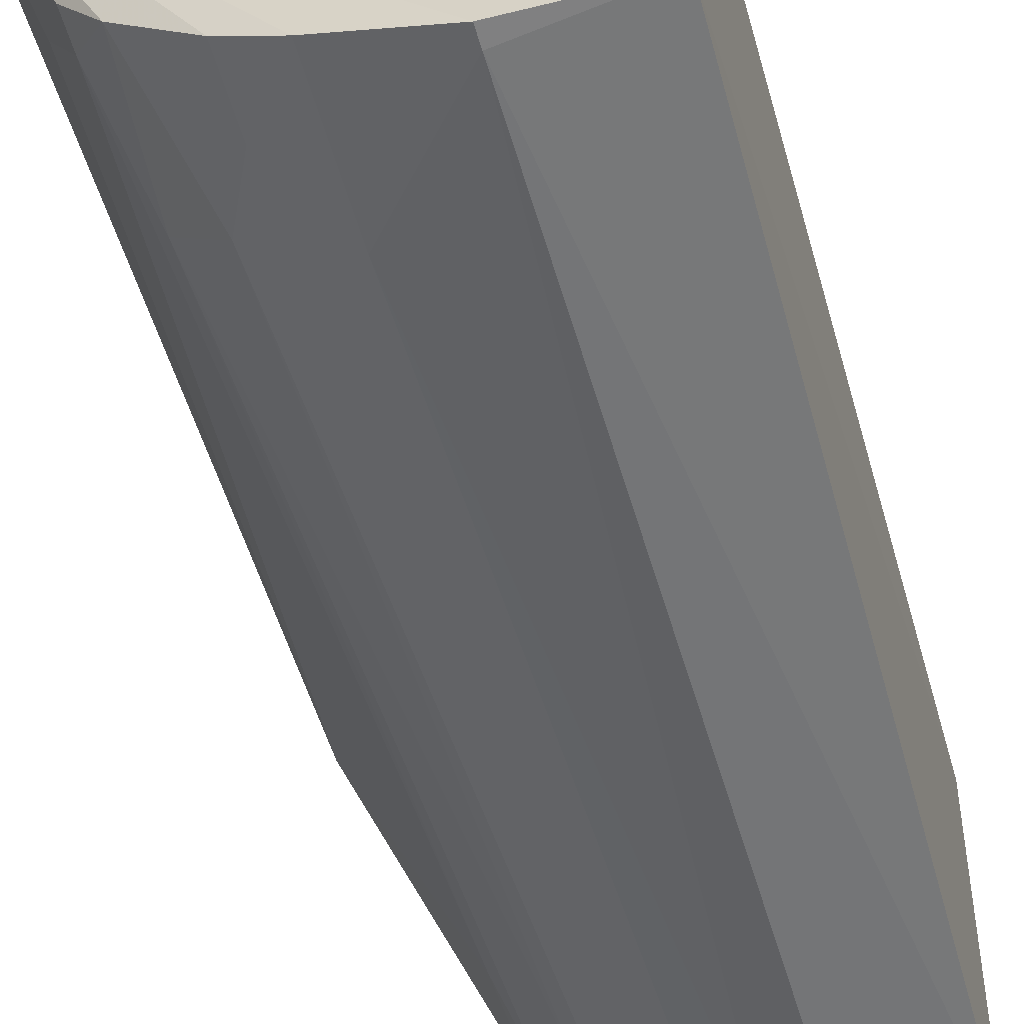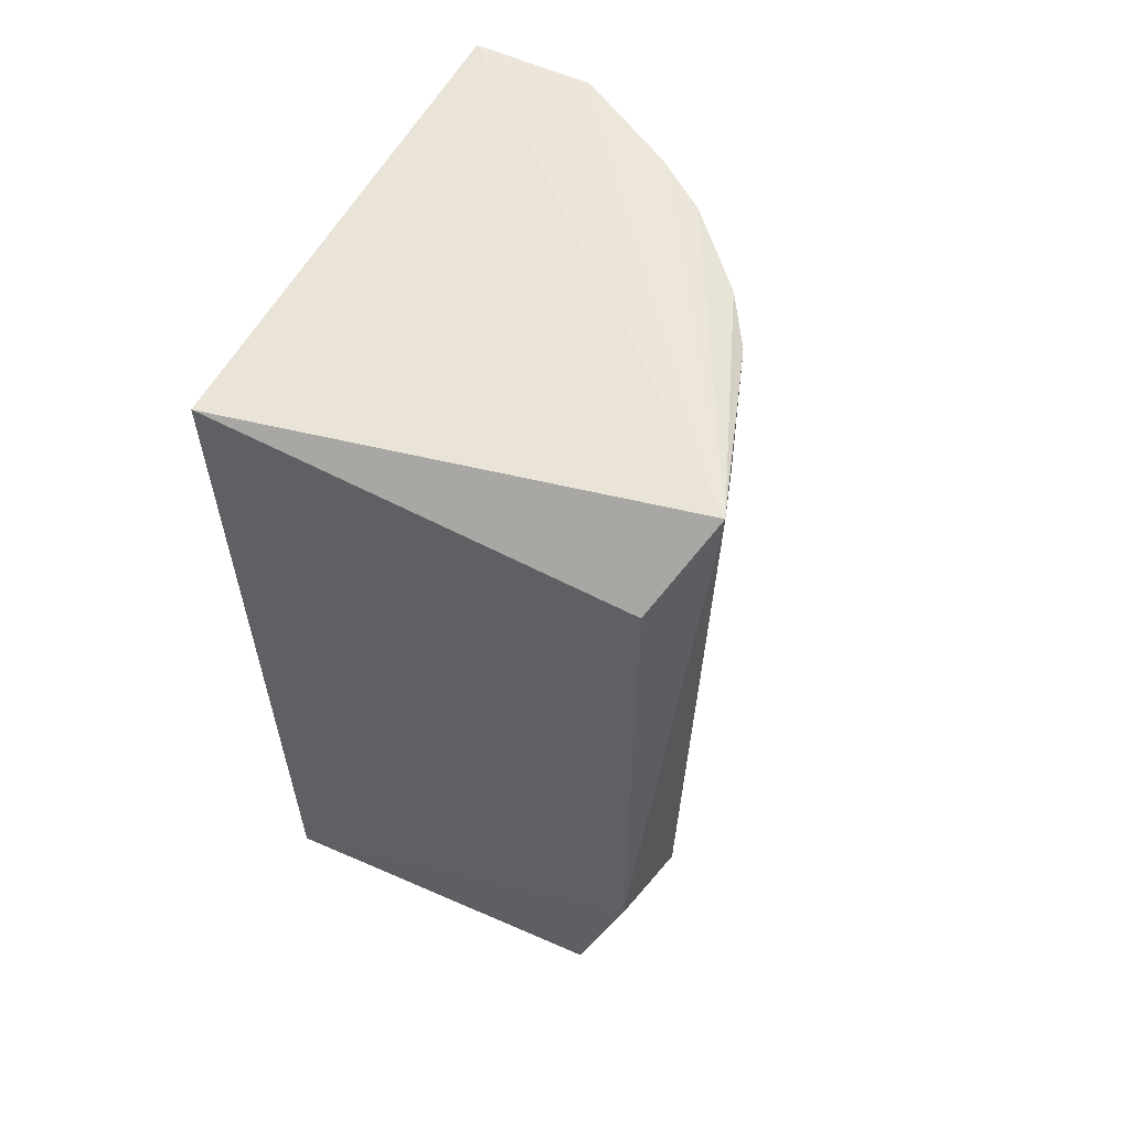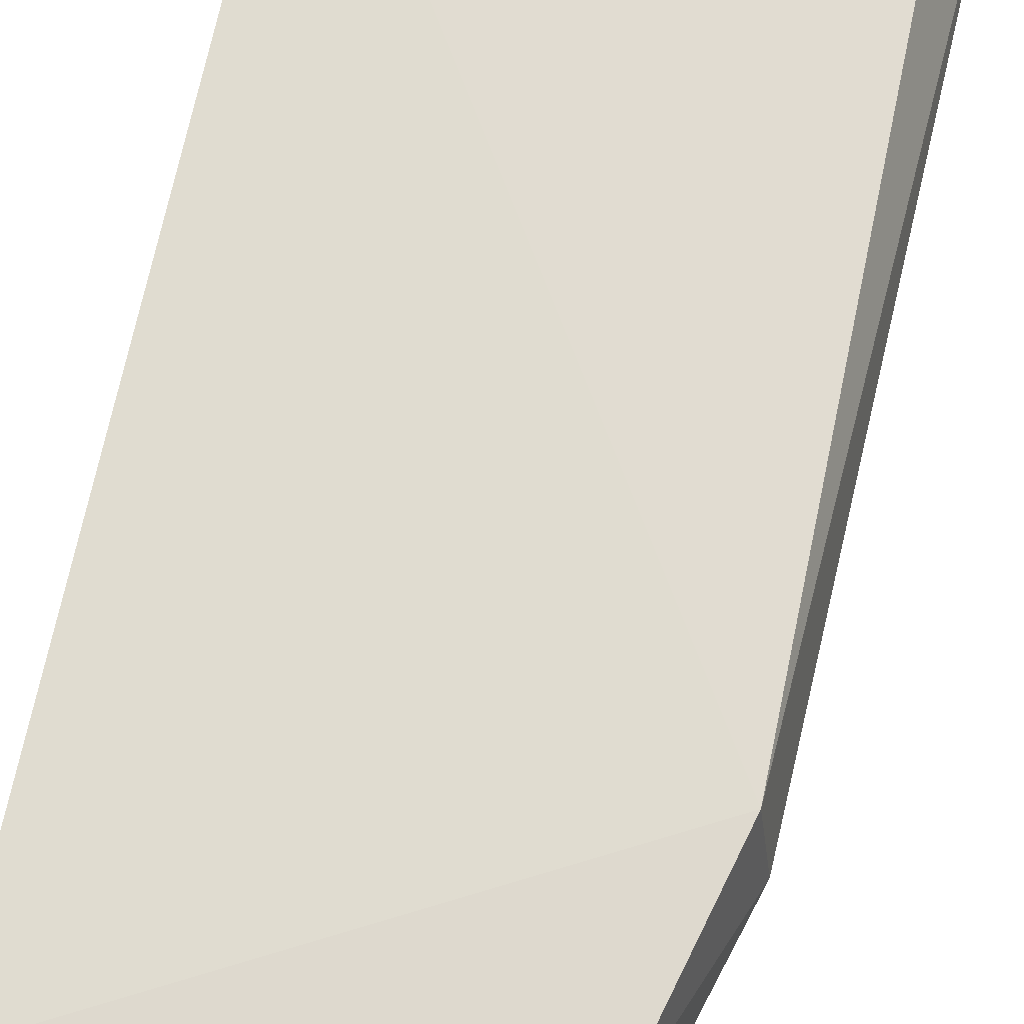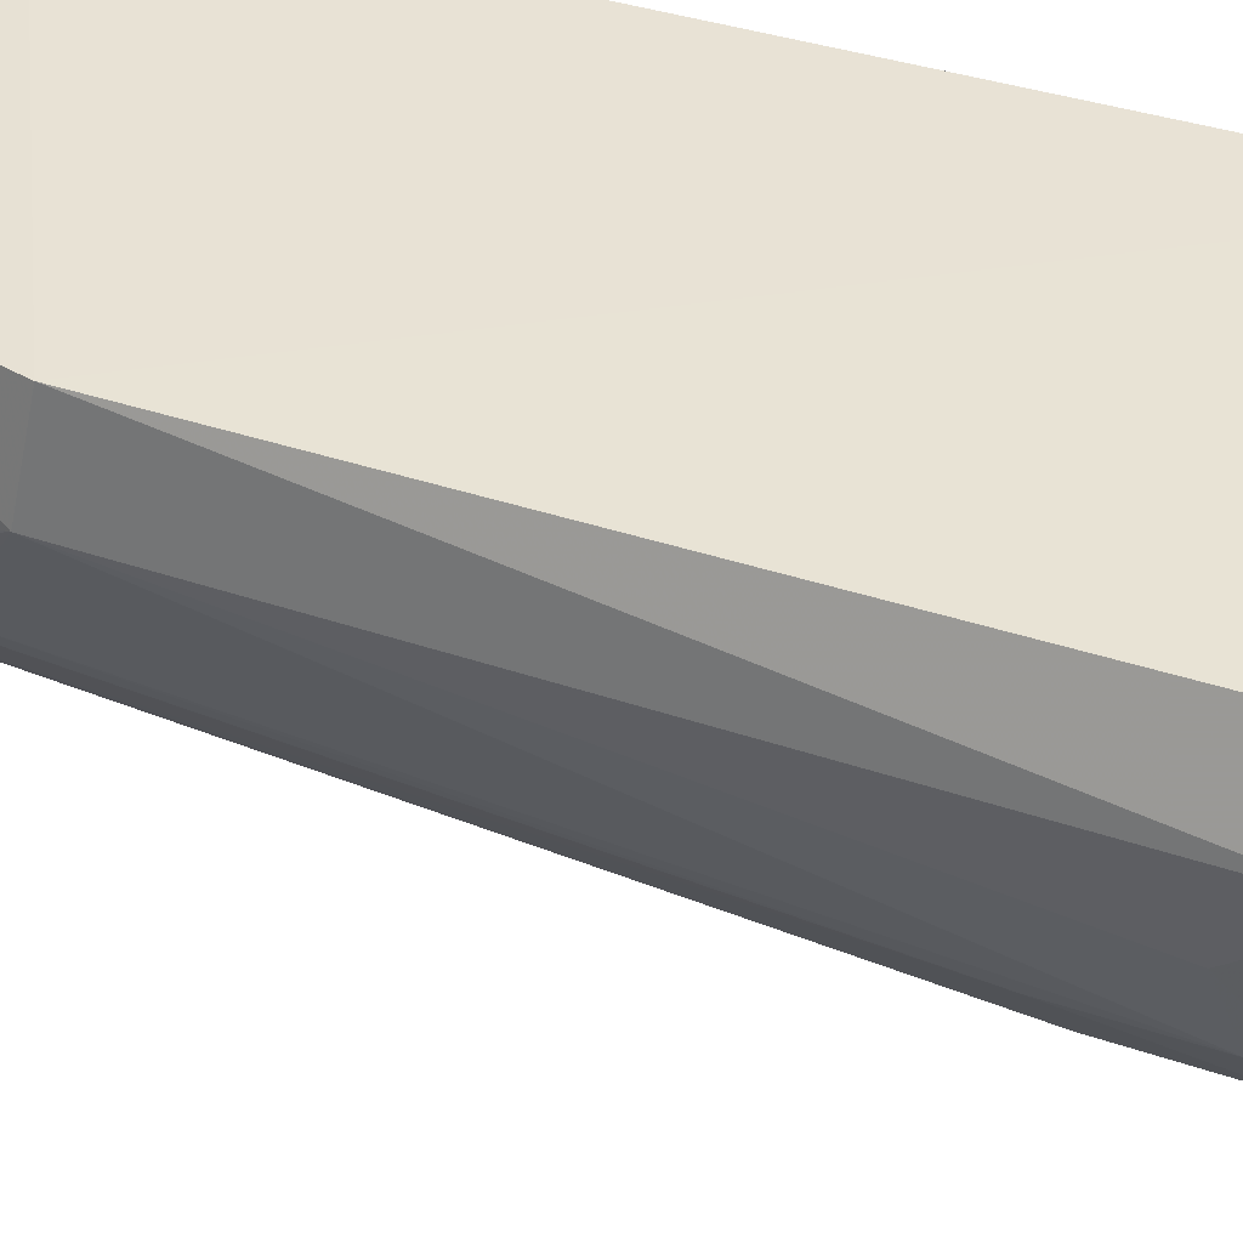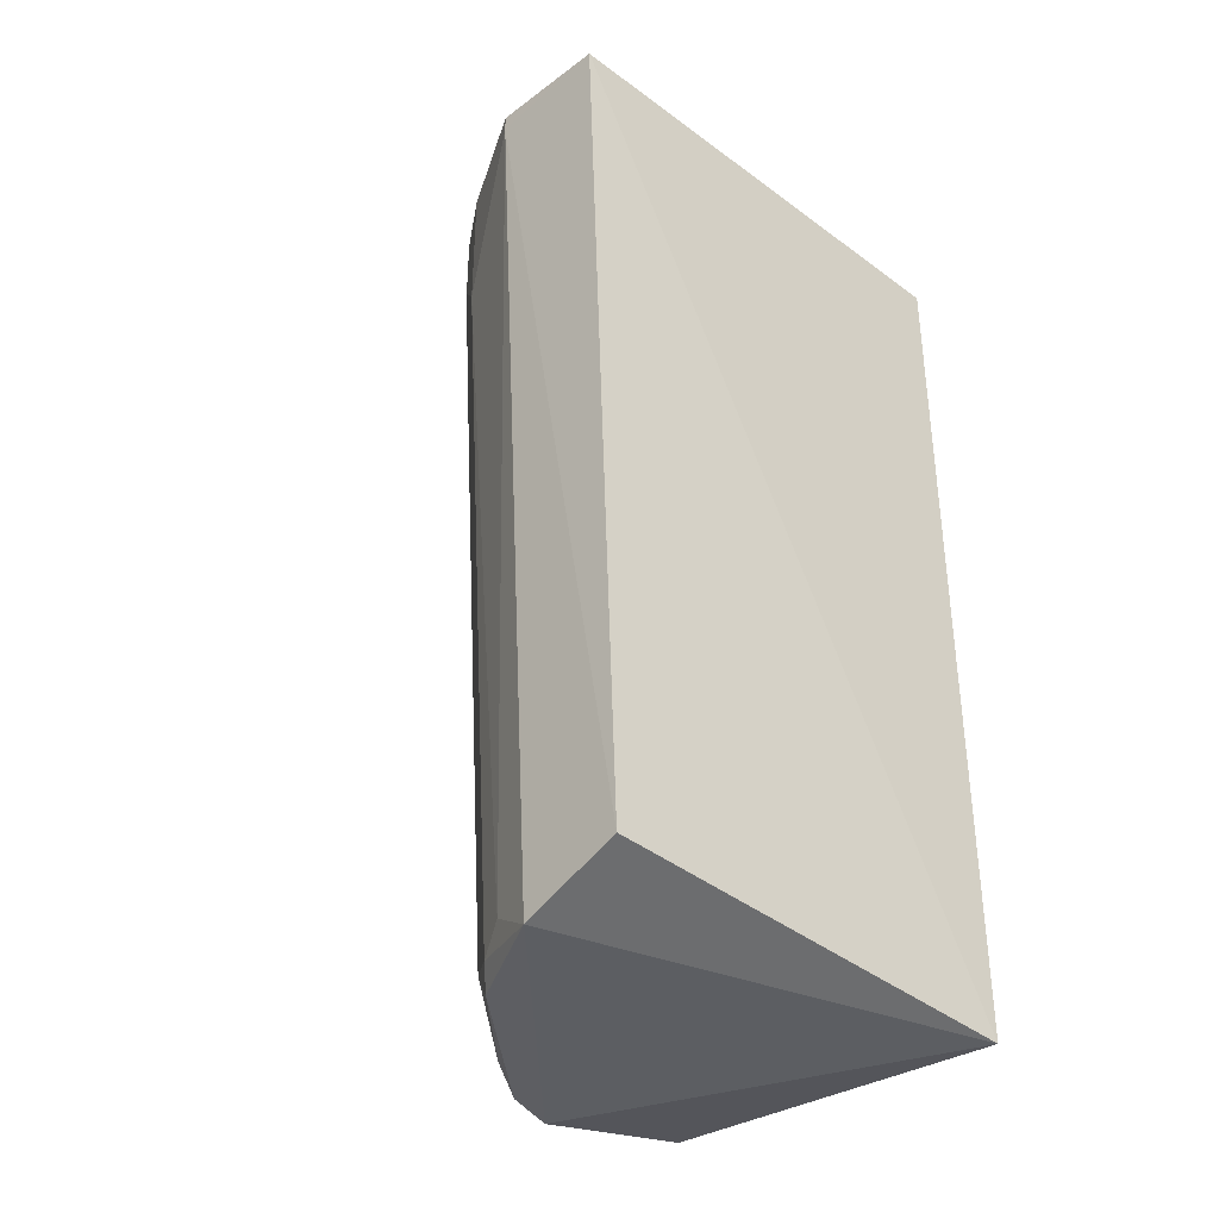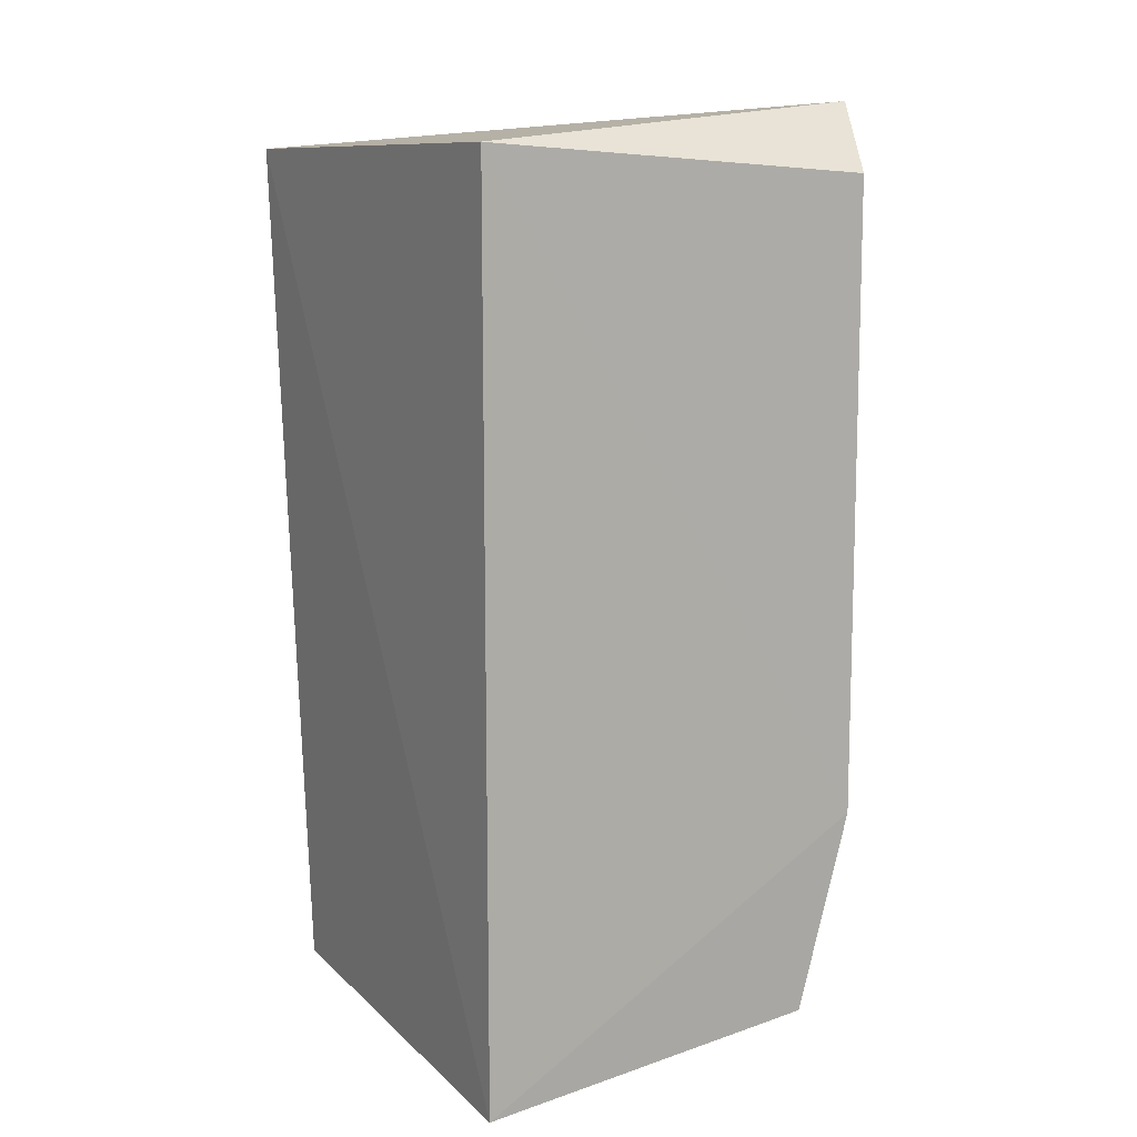
<metadata>
{"format":"obj","ext":"obj","renderer":"f3d","projection":"perspective","resolution":1024,"background":"white","views":[{"elev":-59.6,"azim":-163.6,"up":"+Z"},{"elev":59.0,"azim":28.4,"up":"+Y"},{"elev":69.3,"azim":11.9,"up":"+Z"},{"elev":39.7,"azim":112.5,"up":"+Z"},{"elev":-38.3,"azim":-133.5,"up":"+Y"},{"elev":10.8,"azim":-30.1,"up":"+Y"}]}
</metadata>
<code>
v 0.111 0.168 0.02283
v 0.1284 0.2043 -0.01712
v -0.1078 0.1803 -0.2221
v -0.107 -0.2854 0.0286
v -0.1089 0.1826 0.03071
v 0.08362 -0.2697 0.02017
v -0.1008 -0.2725 -0.1975
v 0.07278 -0.2899 -0.09634
v 0.03639 0.1833 -0.1782
v -0.04549 -0.2899 -0.1964
v 0.1183 -0.1716 -0.02359
v 0.091 0.1651 -0.1145
v -0.04549 0.1833 -0.2237
v 0.03639 -0.2626 -0.1509
v 0.1109 -0.1639 0.02278
v 7e-06 -0.2808 -0.1782
v 0.009093 0.1105 -0.1964
v 0.08189 -0.2899 -0.06908
v 0.05459 0.1105 -0.16
v 0.0637 -0.2808 -0.1145
v 0.07278 0.1833 -0.1418
v -0.04549 0.1741 -0.2237
v 0.1092 0.1559 -0.06908
v 0.03639 0.1469 -0.1782
v 0.07278 -0.2262 -0.1054
v -0.01819 -0.2717 -0.1873
v 0.009093 -0.2899 -0.1691
v 0.08189 0.1013 -0.1236
v 0.009093 0.1833 -0.1964
v 0.091 0.1833 -0.1145
v 0.04548 -0.2444 -0.1418
f 28 20 31
f 1 2 5
f 2 3 5
f 3 4 5
f 4 3 7
f 4 7 10
f 3 2 13
f 2 1 15
f 1 5 15
f 5 4 15
f 4 6 15
f 11 2 15
f 6 11 15
f 6 4 18
f 10 8 18
f 4 10 18
f 11 6 18
f 8 11 18
f 9 2 21
f 19 9 21
f 7 3 22
f 10 7 22
f 3 13 22
f 13 17 22
f 2 11 23
f 11 12 23
f 14 16 24
f 16 17 24
f 17 9 24
f 9 19 24
f 19 14 24
f 11 8 25
f 12 11 25
f 8 20 25
f 16 10 26
f 17 16 26
f 10 22 26
f 22 17 26
f 8 10 27
f 10 16 27
f 16 14 27
f 20 8 27
f 14 20 27
f 19 21 28
f 21 12 28
f 12 25 28
f 25 20 28
f 2 9 29
f 13 2 29
f 9 17 29
f 17 13 29
f 21 2 30
f 12 21 30
f 2 23 30
f 23 12 30
f 14 19 31
f 20 14 31
f 19 28 31

</code>
